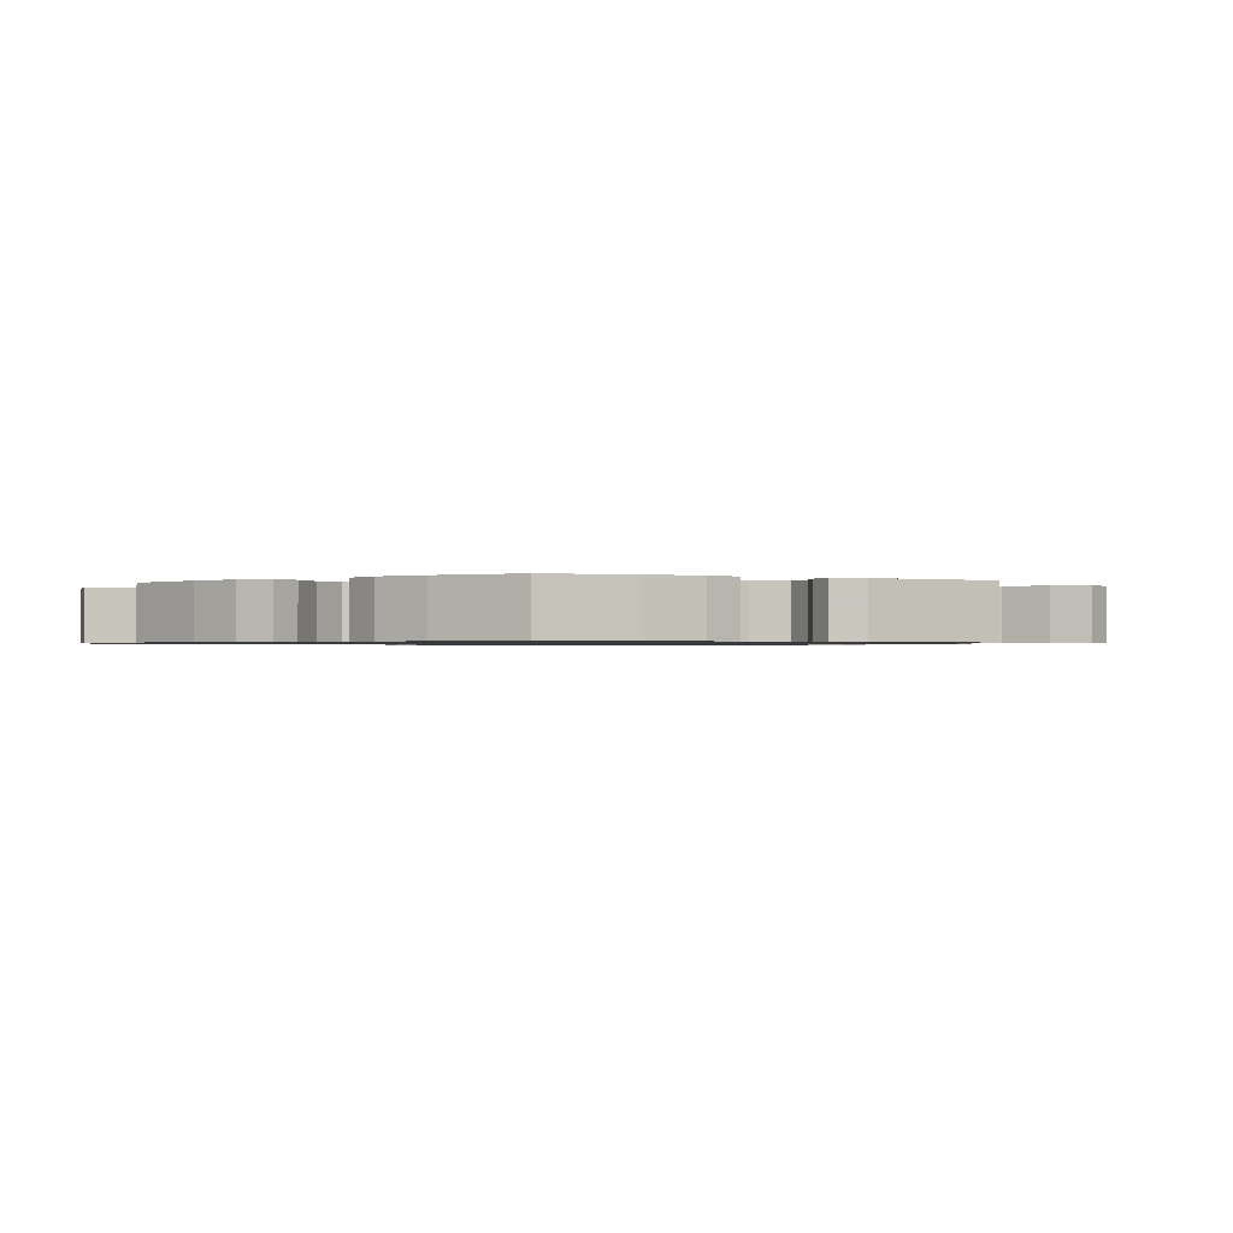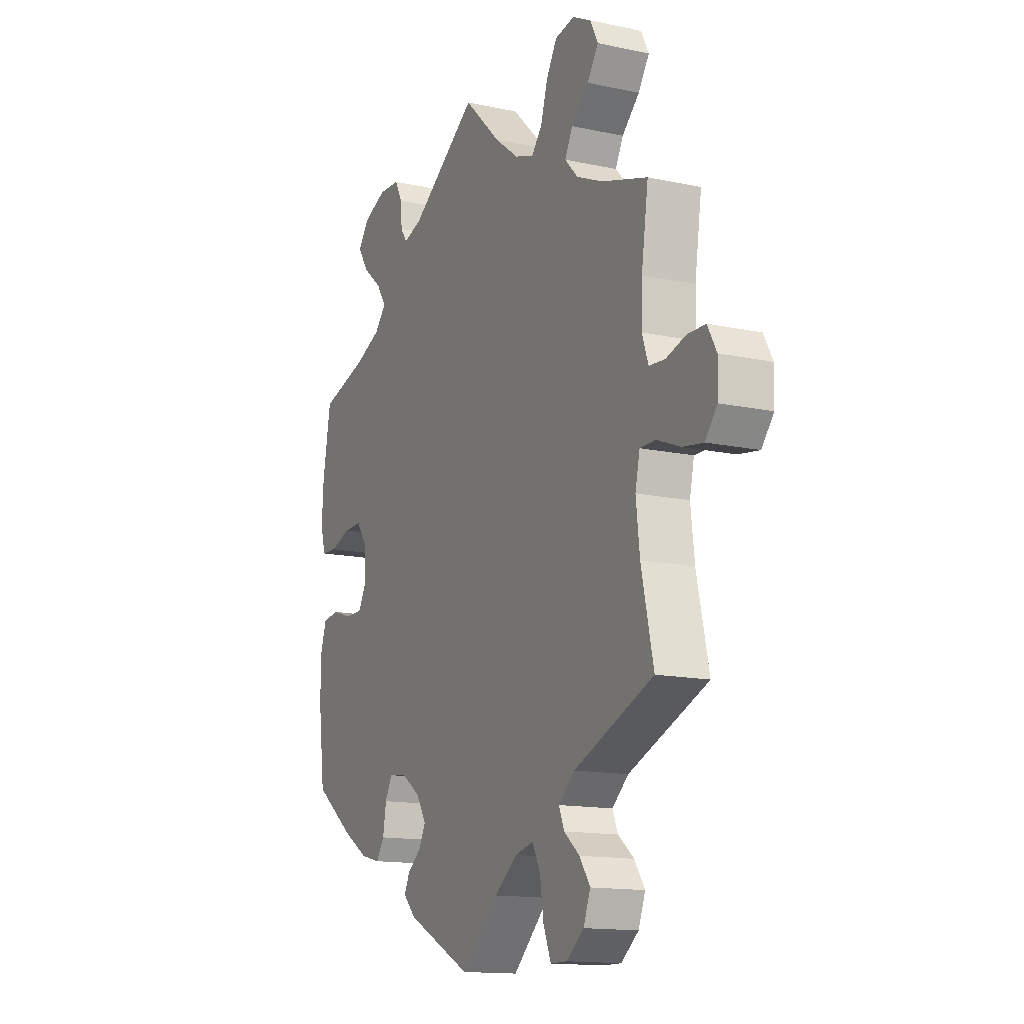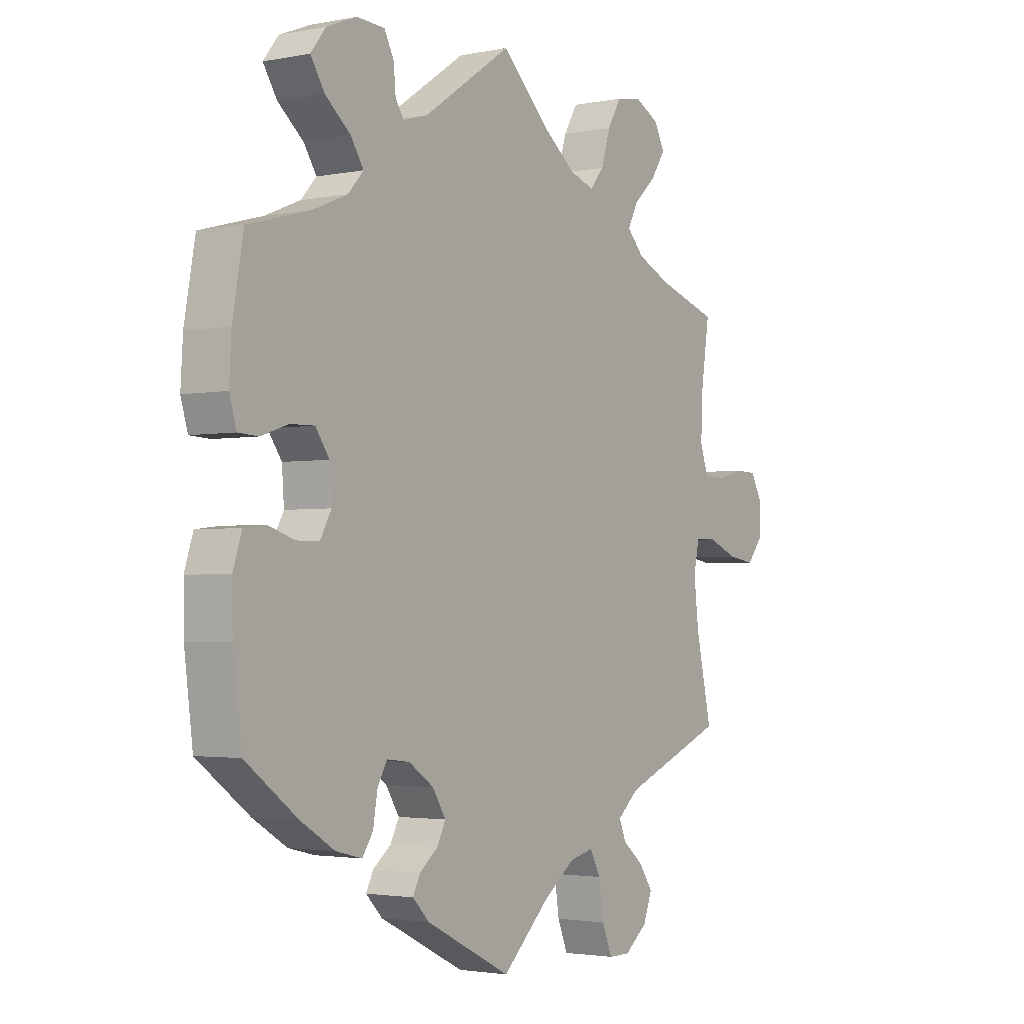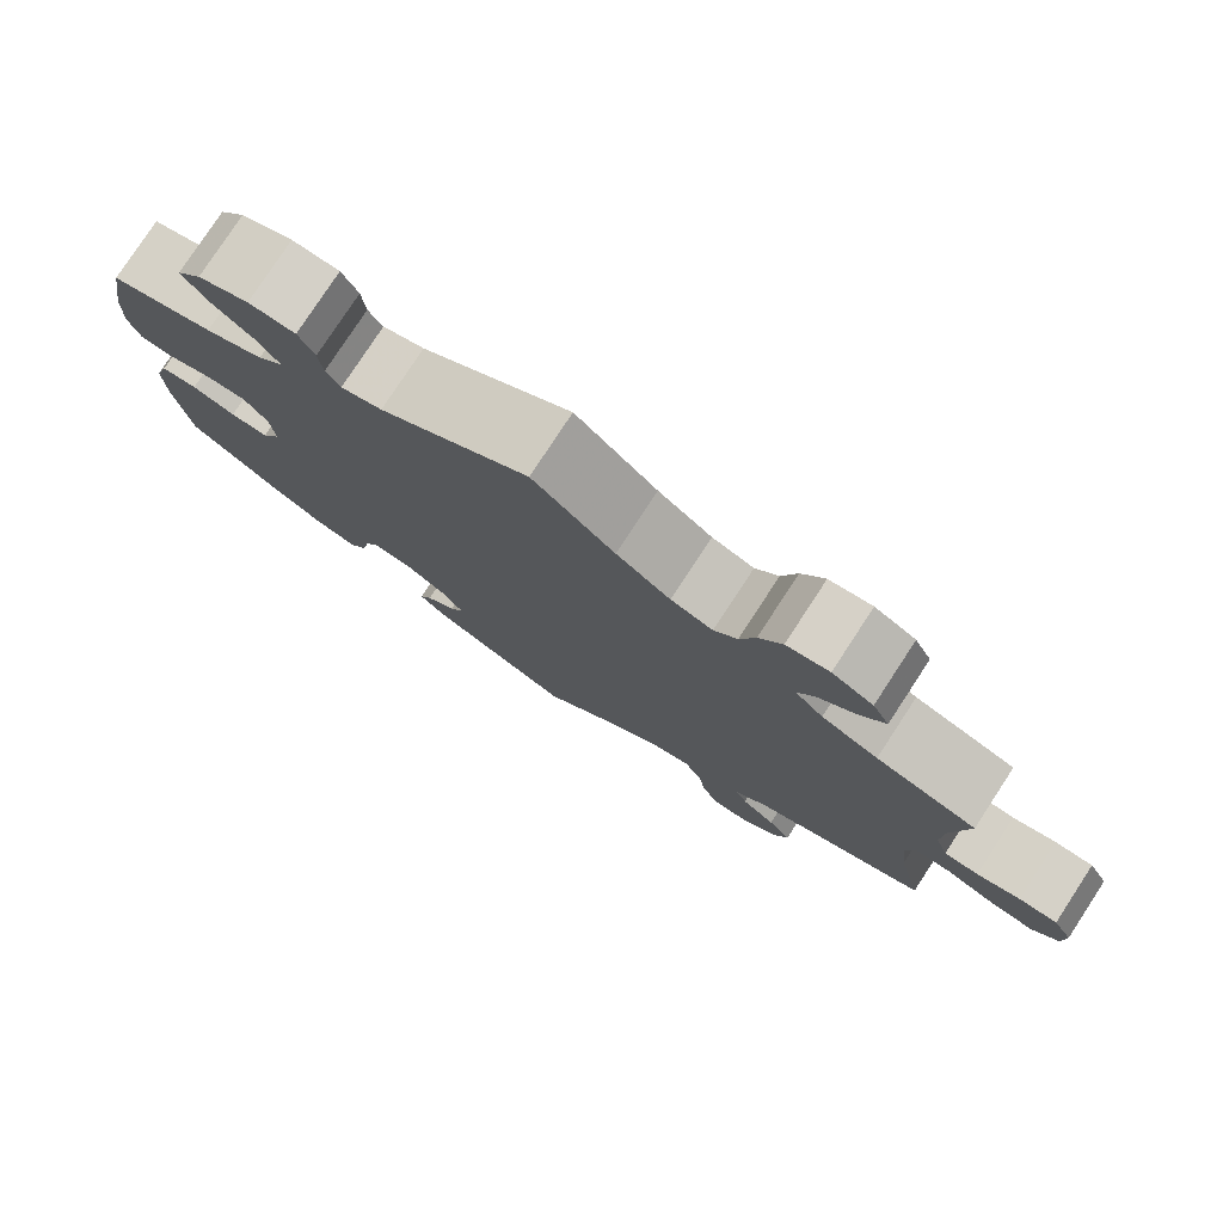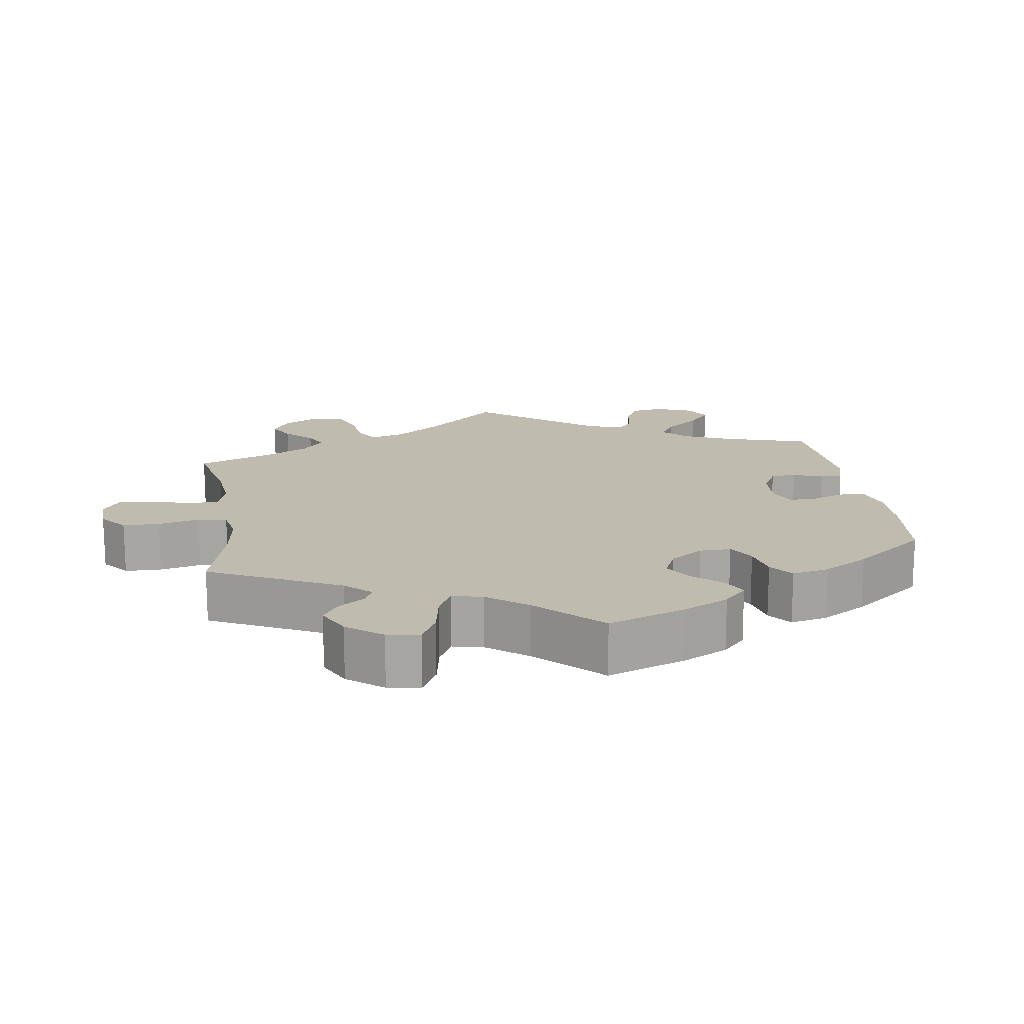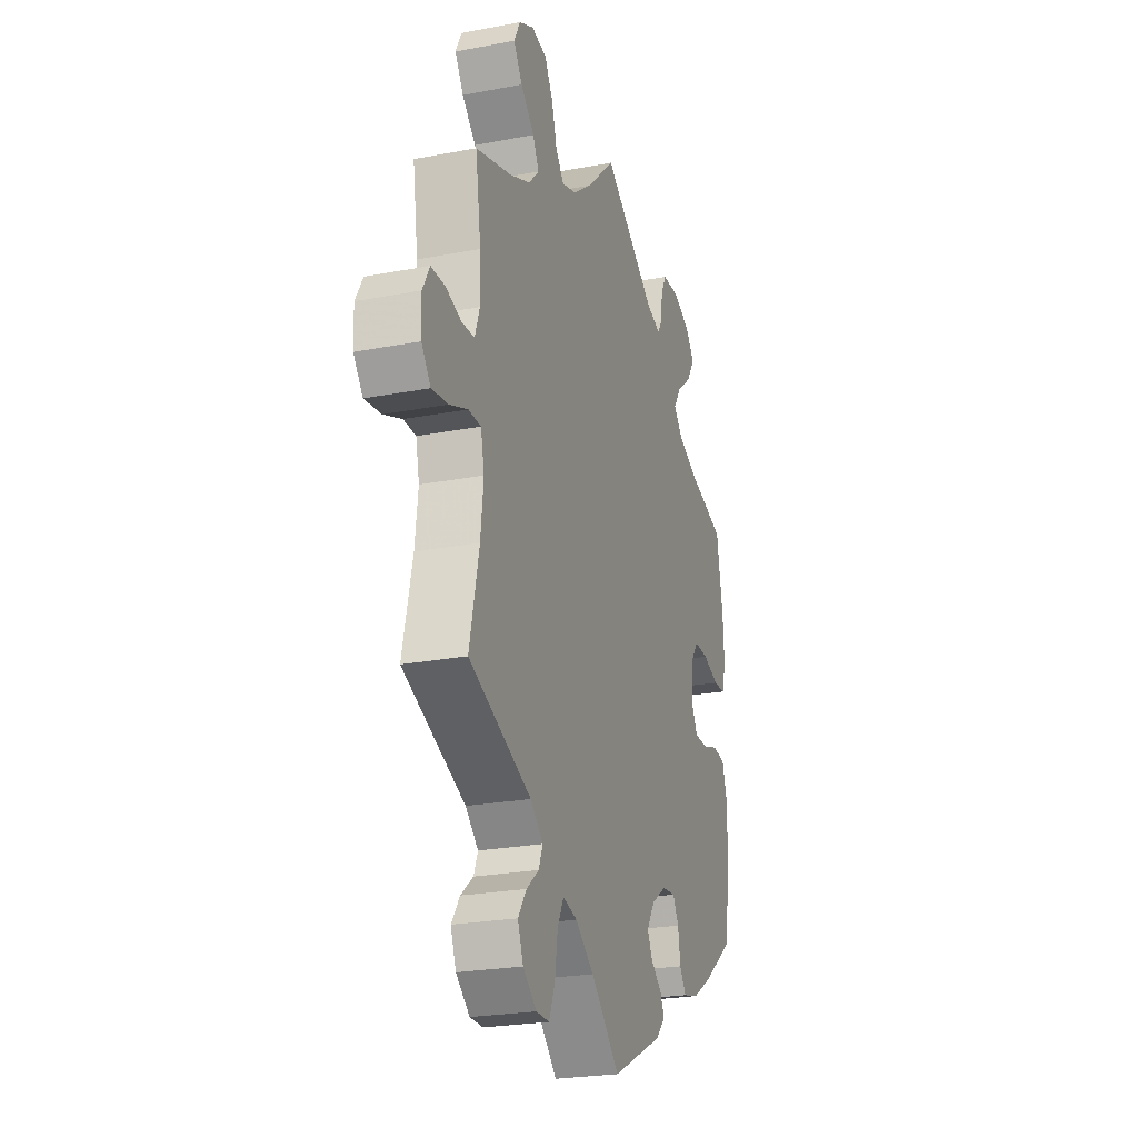
<metadata>
{"format":"obj","ext":"obj","renderer":"f3d","projection":"perspective","resolution":1024,"background":"white","views":[{"elev":-0.9,"azim":125.0,"up":"+Y"},{"elev":-14.2,"azim":-115.3,"up":"+Z"},{"elev":-2.5,"azim":124.6,"up":"+Z"},{"elev":78.8,"azim":-146.8,"up":"+Z"},{"elev":16.2,"azim":51.6,"up":"+Y"},{"elev":-24.4,"azim":-72.6,"up":"+Z"}]}
</metadata>
<code>
v 0.167 0.07 0.465
v 0.213 0.07 0.451
v 0.229 0.07 0.475
v 0.233 0.07 0.519
v 0.251 0.07 0.554
v 0.303 0.07 0.557
v 0.36 0.07 0.534
v 0.388 0.07 0.498
v 0.362 0.07 0.457
v 0.314 0.07 0.417
v 0.29 0.07 0.38
v 0.319 0.07 0.348
v 0.384 0.07 0.321
v 0.5 0.07 0.289
v 0.52 0.07 0.176
v 0.524 0.07 0.106
v 0.511 0.07 0.062
v 0.473 0.07 0.06
v 0.422 0.07 0.077
v 0.377 0.07 0.078
v 0.351 0.07 0.041
v 0.347 0.07 -0.014
v 0.368 0.07 -0.052
v 0.411 0.07 -0.052
v 0.46 0.07 -0.036
v 0.501 0.07 -0.041
v 0.517 0.07 -0.091
v 0.516 0.07 -0.164
v 0.5 0.07 -0.289
v 0.402 0.07 -0.362
v 0.338 0.07 -0.401
v 0.289 0.07 -0.413
v 0.269 0.07 -0.383
v 0.261 0.07 -0.335
v 0.243 0.07 -0.302
v 0.2 0.07 -0.307
v 0.153 0.07 -0.339
v 0.128 0.07 -0.379
v 0.144 0.07 -0.411
v 0.178 0.07 -0.438
v 0.192 0.07 -0.466
v 0.161 0.07 -0.498
v 0 0.07 -0.578
v -0.091 0.07 -0.492
v -0.149 0.07 -0.449
v -0.194 0.07 -0.438
v -0.214 0.07 -0.476
v -0.223 0.07 -0.536
v -0.242 0.07 -0.583
v -0.283 0.07 -0.583
v -0.326 0.07 -0.549
v -0.343 0.07 -0.505
v -0.317 0.07 -0.467
v -0.278 0.07 -0.435
v -0.265 0.07 -0.403
v -0.305 0.07 -0.368
v -0.501 0.07 -0.289
v -0.471 0.07 -0.155
v -0.462 0.07 -0.076
v -0.473 0.07 -0.026
v -0.512 0.07 -0.026
v -0.569 0.07 -0.049
v -0.62 0.07 -0.057
v -0.649 0.07 -0.021
v -0.651 0.07 0.034
v -0.629 0.07 0.074
v -0.585 0.07 0.075
v -0.536 0.07 0.061
v -0.497 0.07 0.064
v -0.482 0.07 0.108
v -0.484 0.07 0.176
v -0.501 0.07 0.289
v -0.387 0.07 0.325
v -0.323 0.07 0.354
v -0.291 0.07 0.388
v -0.31 0.07 0.425
v -0.353 0.07 0.465
v -0.38 0.07 0.506
v -0.361 0.07 0.544
v -0.315 0.07 0.568
v -0.267 0.07 0.56
v -0.241 0.07 0.516
v -0.224 0.07 0.46
v -0.198 0.07 0.428
v -0.151 0.07 0.444
v -0.091 0.07 0.49
v 0 0.07 0.578
v 0.167 0 0.465
v 0.213 0 0.451
v 0.229 0 0.475
v 0.233 0 0.519
v 0.251 0 0.554
v 0.303 0 0.557
v 0.36 0 0.534
v 0.388 0 0.498
v 0.362 0 0.457
v 0.314 0 0.417
v 0.29 0 0.38
v 0.319 0 0.348
v 0.384 0 0.321
v 0.5 0 0.289
v 0.52 0 0.176
v 0.524 0 0.106
v 0.511 0 0.062
v 0.473 0 0.06
v 0.422 0 0.077
v 0.377 0 0.078
v 0.351 0 0.041
v 0.347 0 -0.014
v 0.368 0 -0.052
v 0.411 0 -0.052
v 0.46 0 -0.036
v 0.501 0 -0.041
v 0.517 0 -0.091
v 0.516 0 -0.164
v 0.5 0 -0.289
v 0.402 0 -0.362
v 0.338 0 -0.401
v 0.289 0 -0.413
v 0.269 0 -0.383
v 0.261 0 -0.335
v 0.243 0 -0.302
v 0.2 0 -0.307
v 0.153 0 -0.339
v 0.128 0 -0.379
v 0.144 0 -0.411
v 0.178 0 -0.438
v 0.192 0 -0.466
v 0.161 0 -0.498
v 0 0 -0.578
v -0.091 0 -0.492
v -0.149 0 -0.449
v -0.194 0 -0.438
v -0.214 0 -0.476
v -0.223 0 -0.536
v -0.242 0 -0.583
v -0.283 0 -0.583
v -0.326 0 -0.549
v -0.343 0 -0.505
v -0.317 0 -0.467
v -0.278 0 -0.435
v -0.265 0 -0.403
v -0.305 0 -0.368
v -0.501 0 -0.289
v -0.471 0 -0.155
v -0.462 0 -0.076
v -0.473 0 -0.026
v -0.512 0 -0.026
v -0.569 0 -0.049
v -0.62 0 -0.057
v -0.649 0 -0.021
v -0.651 0 0.034
v -0.629 0 0.074
v -0.585 0 0.075
v -0.536 0 0.061
v -0.497 0 0.064
v -0.482 0 0.108
v -0.484 0 0.176
v -0.501 0 0.289
v -0.387 0 0.325
v -0.323 0 0.354
v -0.291 0 0.388
v -0.31 0 0.425
v -0.353 0 0.465
v -0.38 0 0.506
v -0.361 0 0.544
v -0.315 0 0.568
v -0.267 0 0.56
v -0.241 0 0.516
v -0.224 0 0.46
v -0.198 0 0.428
v -0.151 0 0.444
v -0.091 0 0.49
v 0 0 0.578
f 86 87 1
f 85 86 1 2
f 84 85 2
f 80 81 82 83
f 80 83 84
f 79 80 84
f 76 77 78 79
f 75 76 79 84
f 74 75 84 2
f 71 72 73
f 70 71 73 74
f 69 70 74 2
f 65 66 67 68
f 65 68 69
f 64 65 69
f 61 62 63 64
f 60 61 64 69
f 56 57 58
f 55 56 58 59
f 51 52 53 54
f 49 50 51 54
f 47 48 49 54
f 46 47 54 55
f 45 46 55 59
f 41 42 43 44
f 39 40 41 44
f 38 39 44 45
f 37 38 45 59
f 31 32 33 34
f 31 34 35
f 30 31 35
f 29 30 35
f 28 29 35
f 27 28 35 36
f 24 25 26 27
f 23 24 27 36
f 16 17 18 19
f 16 19 20
f 13 14 15 16
f 12 13 16 20
f 11 12 20 21
f 7 8 9 10
f 7 10 11
f 6 7 11
f 3 4 5 6
f 2 3 6 11
f 60 69 2 11
f 22 23 36 37
f 22 37 59 60
f 11 21 22 60
f 88 174 173
f 89 88 173 172
f 89 172 171
f 170 169 168 167
f 171 170 167
f 171 167 166
f 166 165 164 163
f 171 166 163 162
f 89 171 162 161
f 160 159 158
f 161 160 158 157
f 89 161 157 156
f 155 154 153 152
f 156 155 152
f 156 152 151
f 151 150 149 148
f 156 151 148 147
f 145 144 143
f 146 145 143 142
f 141 140 139 138
f 141 138 137 136
f 141 136 135 134
f 142 141 134 133
f 146 142 133 132
f 131 130 129 128
f 131 128 127 126
f 132 131 126 125
f 146 132 125 124
f 121 120 119 118
f 122 121 118
f 122 118 117
f 122 117 116
f 122 116 115
f 123 122 115 114
f 114 113 112 111
f 123 114 111 110
f 106 105 104 103
f 107 106 103
f 103 102 101 100
f 107 103 100 99
f 108 107 99 98
f 97 96 95 94
f 98 97 94
f 98 94 93
f 93 92 91 90
f 98 93 90 89
f 98 89 156 147
f 124 123 110 109
f 147 146 124 109
f 147 109 108 98
f 1 88 89 2
f 2 89 90 3
f 3 90 91 4
f 4 91 92 5
f 5 92 93 6
f 6 93 94 7
f 7 94 95 8
f 8 95 96 9
f 9 96 97 10
f 10 97 98 11
f 11 98 99 12
f 12 99 100 13
f 13 100 101 14
f 14 101 102 15
f 15 102 103 16
f 16 103 104 17
f 17 104 105 18
f 18 105 106 19
f 19 106 107 20
f 20 107 108 21
f 21 108 109 22
f 22 109 110 23
f 23 110 111 24
f 24 111 112 25
f 25 112 113 26
f 26 113 114 27
f 27 114 115 28
f 28 115 116 29
f 29 116 117 30
f 30 117 118 31
f 31 118 119 32
f 32 119 120 33
f 33 120 121 34
f 34 121 122 35
f 35 122 123 36
f 36 123 124 37
f 37 124 125 38
f 38 125 126 39
f 39 126 127 40
f 40 127 128 41
f 41 128 129 42
f 42 129 130 43
f 43 130 131 44
f 44 131 132 45
f 45 132 133 46
f 46 133 134 47
f 47 134 135 48
f 48 135 136 49
f 49 136 137 50
f 50 137 138 51
f 51 138 139 52
f 52 139 140 53
f 53 140 141 54
f 54 141 142 55
f 55 142 143 56
f 56 143 144 57
f 57 144 145 58
f 58 145 146 59
f 59 146 147 60
f 60 147 148 61
f 61 148 149 62
f 62 149 150 63
f 63 150 151 64
f 64 151 152 65
f 65 152 153 66
f 66 153 154 67
f 67 154 155 68
f 68 155 156 69
f 69 156 157 70
f 70 157 158 71
f 71 158 159 72
f 72 159 160 73
f 73 160 161 74
f 74 161 162 75
f 75 162 163 76
f 76 163 164 77
f 77 164 165 78
f 78 165 166 79
f 79 166 167 80
f 80 167 168 81
f 81 168 169 82
f 82 169 170 83
f 83 170 171 84
f 84 171 172 85
f 85 172 173 86
f 86 173 174 87
f 87 174 88 1

</code>
